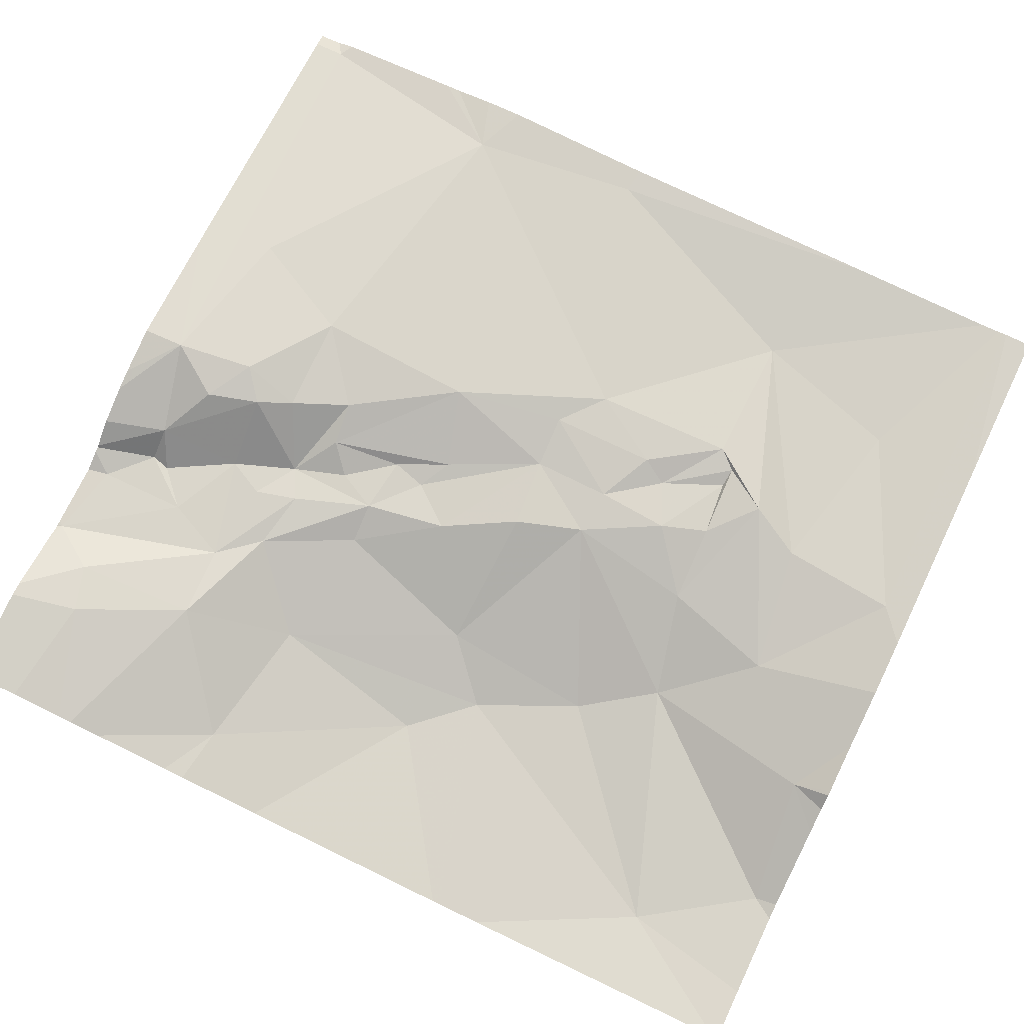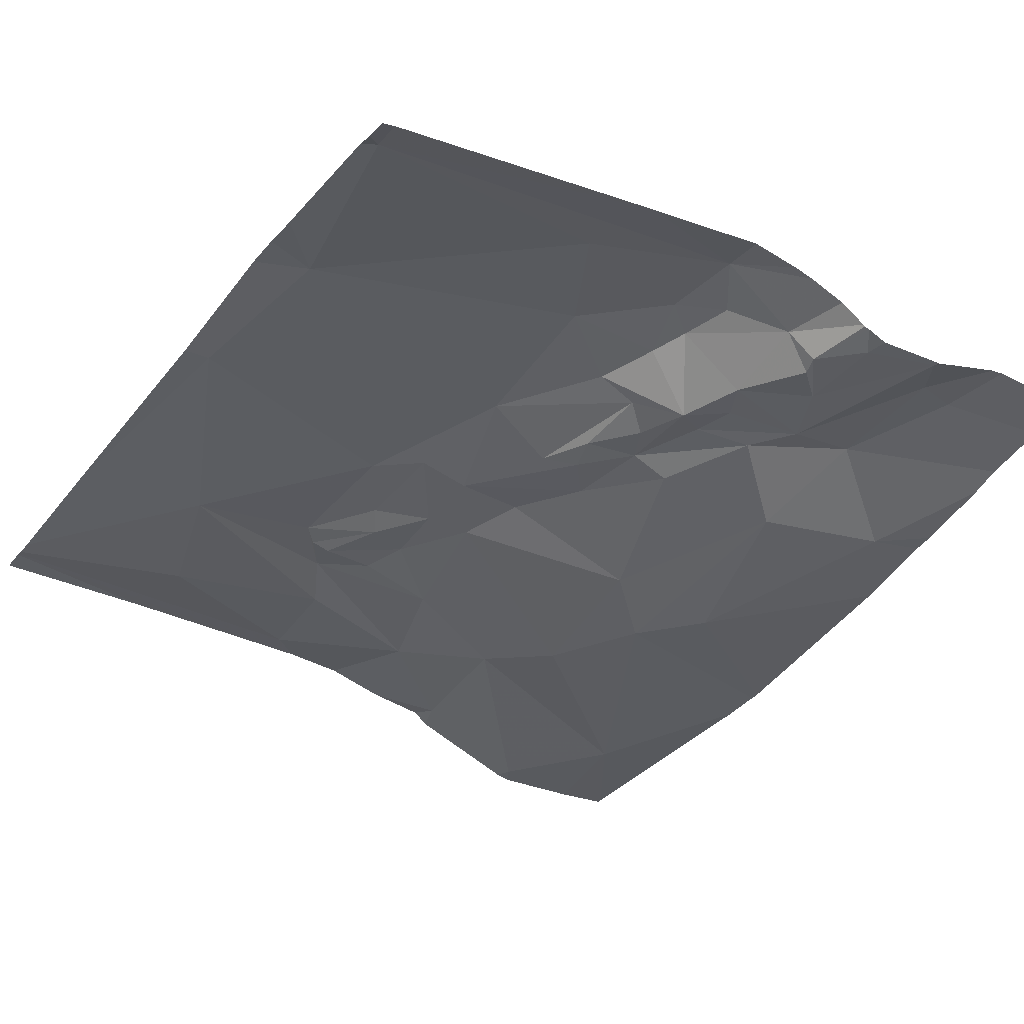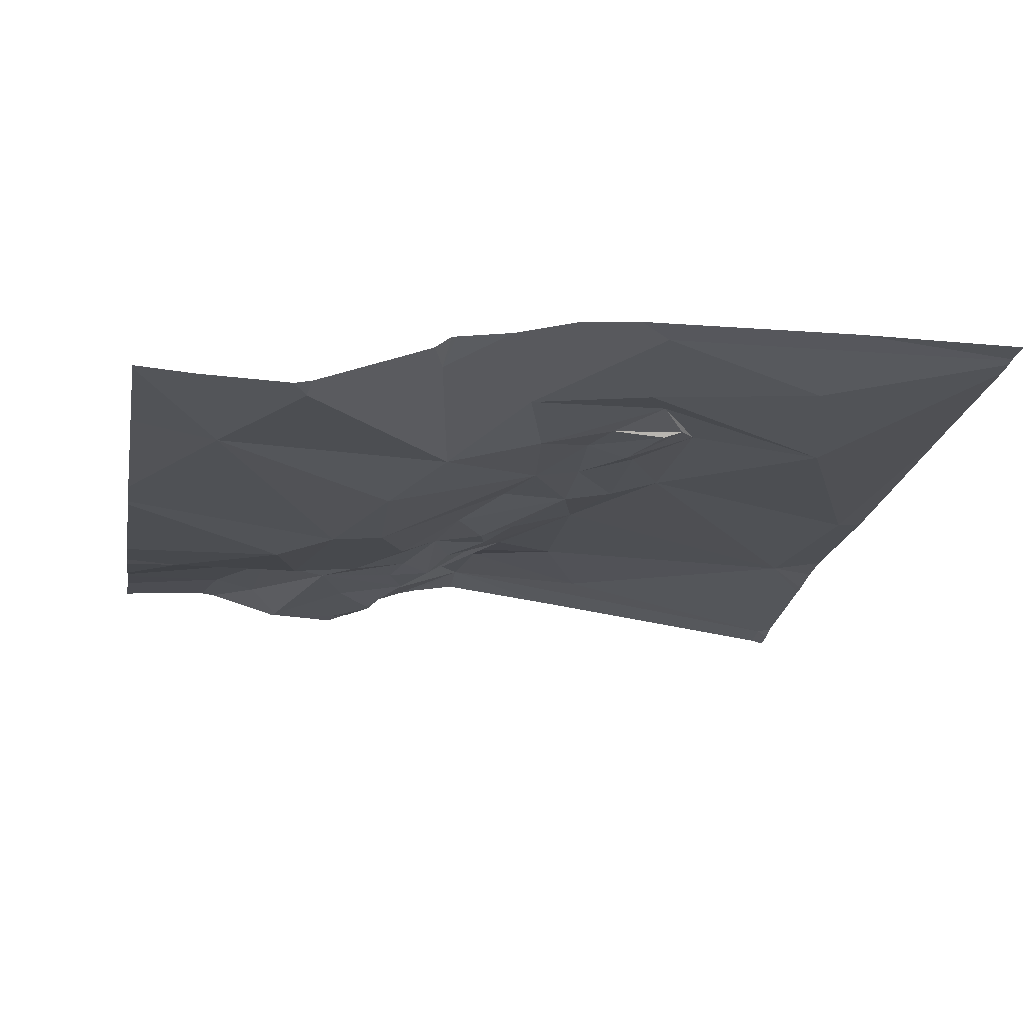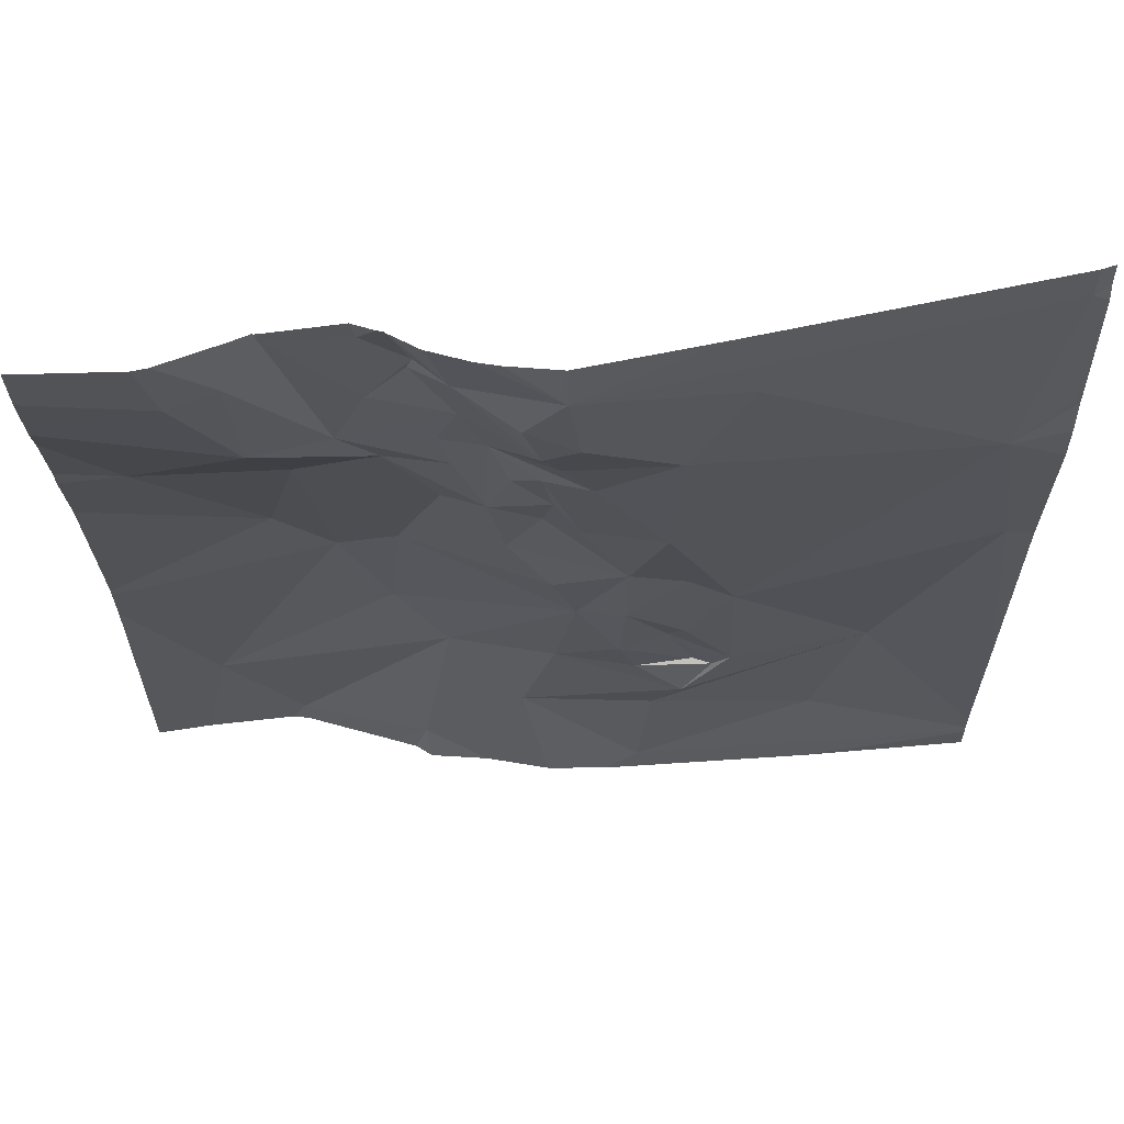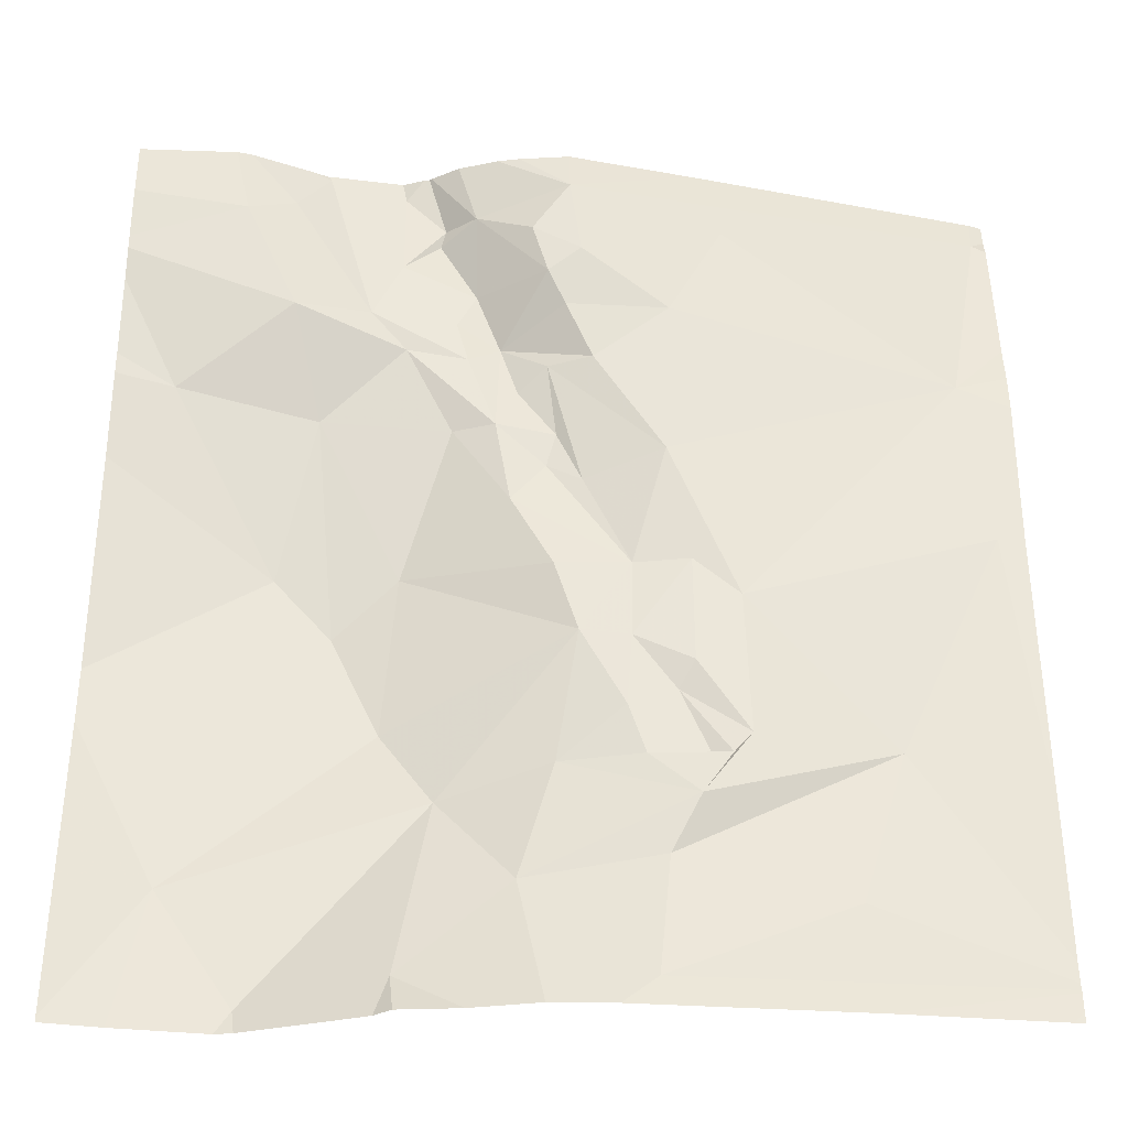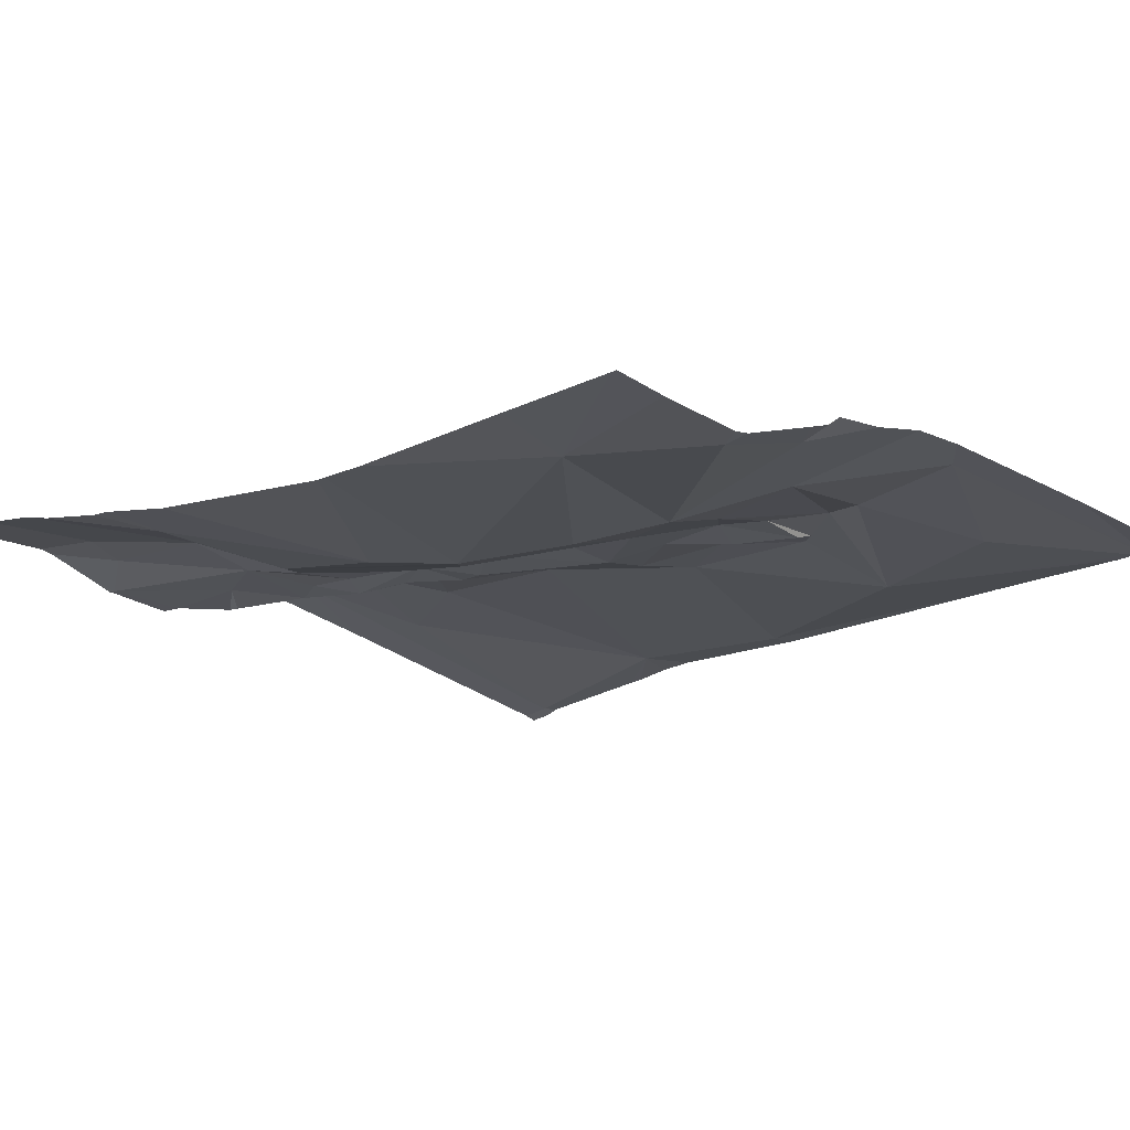
<metadata>
{"format":"obj","ext":"obj","renderer":"f3d","projection":"perspective","resolution":1024,"background":"white","views":[{"elev":75.9,"azim":-64.6,"up":"+Z"},{"elev":-33.1,"azim":147.5,"up":"+Z"},{"elev":-22.2,"azim":-10.2,"up":"+Z"},{"elev":62.5,"azim":-5.5,"up":"+Y"},{"elev":-37.2,"azim":-6.4,"up":"+Y"},{"elev":-20.4,"azim":-47.0,"up":"+Z"}]}
</metadata>
<code>
v -54.38 251.7 483.3
v -56.11 251.5 483.1
v -55.52 251.2 483.2
v -55.68 251.2 483.2
v -54.38 252.3 483.3
v -55.65 251.3 483.2
v -54.38 251.3 483.3
v -55.58 251.7 483.1
v -55.94 251.3 483.1
v -55.42 251.5 483.2
v -55.14 251.5 483.3
v -55.16 251.3 483.3
v -54.77 251.5 483.3
v -54.67 251.8 483.3
v -54.44 252.3 483.3
v -55.63 251.2 483.2
v -54.38 251.3 483.3
v -55.8 252.1 483.1
v -55.67 252.2 483.2
v -55.69 251.9 483.1
v -55.45 252.4 483.3
v -55.36 252.2 483.3
v -55.31 252 483.3
v -55.35 251.8 483.2
v -55.92 252.2 483.1
v -55.85 252.6 483.2
v -55.05 251.8 483.3
v -55.01 251.8 483.3
v -55.18 251.8 483.3
v -55.22 251.9 483.3
v -55.21 252 483.3
v -55.11 251.9 483.3
v -54.97 251.8 483.3
v -55.08 251.7 483.3
v -55.2 252.2 483.3
v -54.98 252.1 483.3
v -55.08 252.2 483.3
v -55.14 252.5 483.4
v -55.08 252 483.3
v -54.38 251.3 483.3
v -55.68 252.8 483.3
v -55.49 252.5 483.3
v -55.57 252.5 483.3
v -55.55 252.7 483.3
v -55.76 252.8 483.3
v -55.57 252.8 483.3
v -55.44 252.6 483.3
v -55.36 252.5 483.3
v -55.48 252.8 483.3
v -55.38 252.5 483.3
v -55.38 252.7 483.3
v -55.29 252.7 483.4
v -55.53 252.9 483.3
v -55.39 252.9 483.4
v -55.35 252.8 483.4
v -55.92 252.8 483.3
v -56.16 252.6 483.2
v -55.94 253.1 483.3
v -54.38 251.2 483.3
v -55.3 252.4 483.3
v -55.13 252.8 483.4
v -54.5 252.7 483.3
v -55.32 253 483.4
v -55.01 253.1 483.4
v -55.74 251.2 483.2
v -55.86 253.2 483.3
v -55.85 253.2 483.3
v -55.69 253.2 483.3
v -55.7 253.2 483.3
v -55.66 253.2 483.3
v -55.6 253.1 483.3
v -55.65 253.2 483.3
v -55.54 253.1 483.3
v -55.34 253.1 483.4
v -55.45 253.2 483.4
v -55.34 253.2 483.4
v -55.06 253.2 483.4
v -55.86 253.2 483.3
v -55.87 253.2 483.3
v -55.91 253.2 483.3
v -55.5 253.2 483.4
v -55.58 253.2 483.3
v -55.64 253.2 483.3
v -56.04 253.1 483.3
v -56.08 253.2 483.3
v -54.38 251.3 483.3
v -56.04 253.2 483.3
v -54.42 253.2 483.3
v -54.41 251.2 483.3
v -55.65 251.2 483.2
v -55.37 251.2 483.3
v -54.41 253.2 483.3
v -56.17 251.2 483.1
v -55.42 253 483.4
v -55.61 253.1 483.3
v -55.69 253 483.3
v -56.29 251.2 483.1
v -56.29 251.5 483.1
v -56.29 251.9 483.1
v -56.29 252 483.1
v -56.29 252 483.1
v -56.29 252.7 483.2
v -56.29 252.5 483.2
v -56.29 252.7 483.2
v -56.29 252.9 483.3
v -56.29 253 483.3
v -56.29 253.2 483.3
v -56.29 253.2 483.3
v -56.29 253.1 483.3
v -56.29 253 483.3
v -54.38 252.7 483.3
v -54.38 252.7 483.3
v -54.38 253.2 483.3
v -54.38 253.2 483.3
v -54.38 253.2 483.3
v -54.38 252.9 483.3
v -54.38 253.1 483.3
v -54.38 252.8 483.3
v -55.93 251.2 483.1
v -55.97 251.2 483.1
v -55.24 251.2 483.3
v -54.76 251.2 483.3
v -56.29 251.2 483.1
v -56.29 251.2 483.1
v -54.38 251.2 483.3
v -54.58 251.2 483.3
f 93 97 123
f 121 12 91
f 113 88 114
f 6 8 9
f 10 6 3
f 10 8 6
f 65 9 119
f 9 2 93
f 2 9 8
f 11 10 12
f 12 13 11
f 14 13 86
f 12 10 91
f 86 12 7
f 17 12 121
f 19 18 20
f 22 21 19
f 19 23 22
f 10 24 8
f 99 18 100
f 18 2 20
f 24 23 8
f 23 20 8
f 23 19 20
f 100 25 101
f 8 20 2
f 19 26 18
f 28 27 29
f 31 30 32
f 33 28 34
f 33 32 28
f 29 34 28
f 23 31 35
f 14 36 33
f 35 37 38
f 35 22 23
f 30 29 27
f 30 23 24
f 24 34 29
f 27 28 32
f 36 37 39
f 32 30 27
f 29 30 24
f 21 22 35
f 33 39 32
f 32 39 31
f 30 31 23
f 14 33 34
f 37 31 39
f 33 36 39
f 24 10 34
f 34 11 14
f 11 34 10
f 14 15 36
f 35 31 37
f 15 14 40
f 11 13 14
f 38 37 36
f 42 41 43
f 45 44 46
f 48 47 42
f 42 47 49
f 42 50 48
f 44 41 42
f 50 42 21
f 49 51 52
f 45 46 53
f 19 21 43
f 49 44 42
f 51 49 47
f 53 46 49
f 55 54 49
f 48 51 47
f 26 19 43
f 49 46 44
f 26 25 18
f 21 42 43
f 26 41 56
f 41 26 43
f 25 57 102
f 57 25 26
f 45 56 41
f 56 45 58
f 41 44 45
f 55 49 52
f 56 57 26
f 112 62 5
f 105 56 106
f 120 9 93
f 119 9 120
f 35 38 60
f 50 35 60
f 60 38 51
f 50 60 48
f 51 48 60
f 38 52 51
f 50 21 35
f 52 38 61
f 61 38 62
f 36 62 38
f 63 55 61
f 15 62 36
f 62 64 61
f 55 52 61
f 62 15 5
f 67 66 68
f 69 68 70
f 70 68 71
f 72 71 73
f 75 74 76
f 76 74 77
f 78 66 67
f 79 66 78
f 80 66 79
f 81 74 75
f 82 73 81
f 83 73 82
f 85 84 58
f 111 62 112
f 87 58 80
f 77 74 88
f 92 88 113
f 67 68 69
f 70 71 72
f 66 58 45
f 54 63 94
f 73 94 74
f 73 53 54
f 54 94 73
f 96 95 71
f 71 95 73
f 96 53 95
f 53 73 95
f 73 74 81
f 68 66 96
f 72 73 83
f 68 96 71
f 96 66 45
f 84 85 108
f 96 45 53
f 53 49 54
f 85 58 87
f 58 66 80
f 74 94 63
f 106 84 110
f 1 15 40
f 56 58 84
f 74 64 88
f 62 88 64
f 54 55 63
f 88 62 116
f 65 6 9
f 61 64 63
f 77 88 92
f 74 63 64
f 91 10 3
f 16 6 90
f 97 2 98
f 98 2 99
f 5 15 1
f 99 2 18
f 7 12 17
f 100 18 25
f 101 25 103
f 3 6 16
f 102 57 104
f 103 25 102
f 59 17 122
f 104 57 105
f 4 6 65
f 40 14 86
f 105 57 56
f 86 13 12
f 106 56 84
f 108 85 107
f 109 84 108
f 90 6 4
f 110 84 109
f 89 59 126
f 114 88 117
f 115 92 113
f 116 62 118
f 117 88 116
f 118 62 111
f 93 2 97
f 122 17 121
f 123 97 124
f 125 59 89
f 126 59 122

</code>
